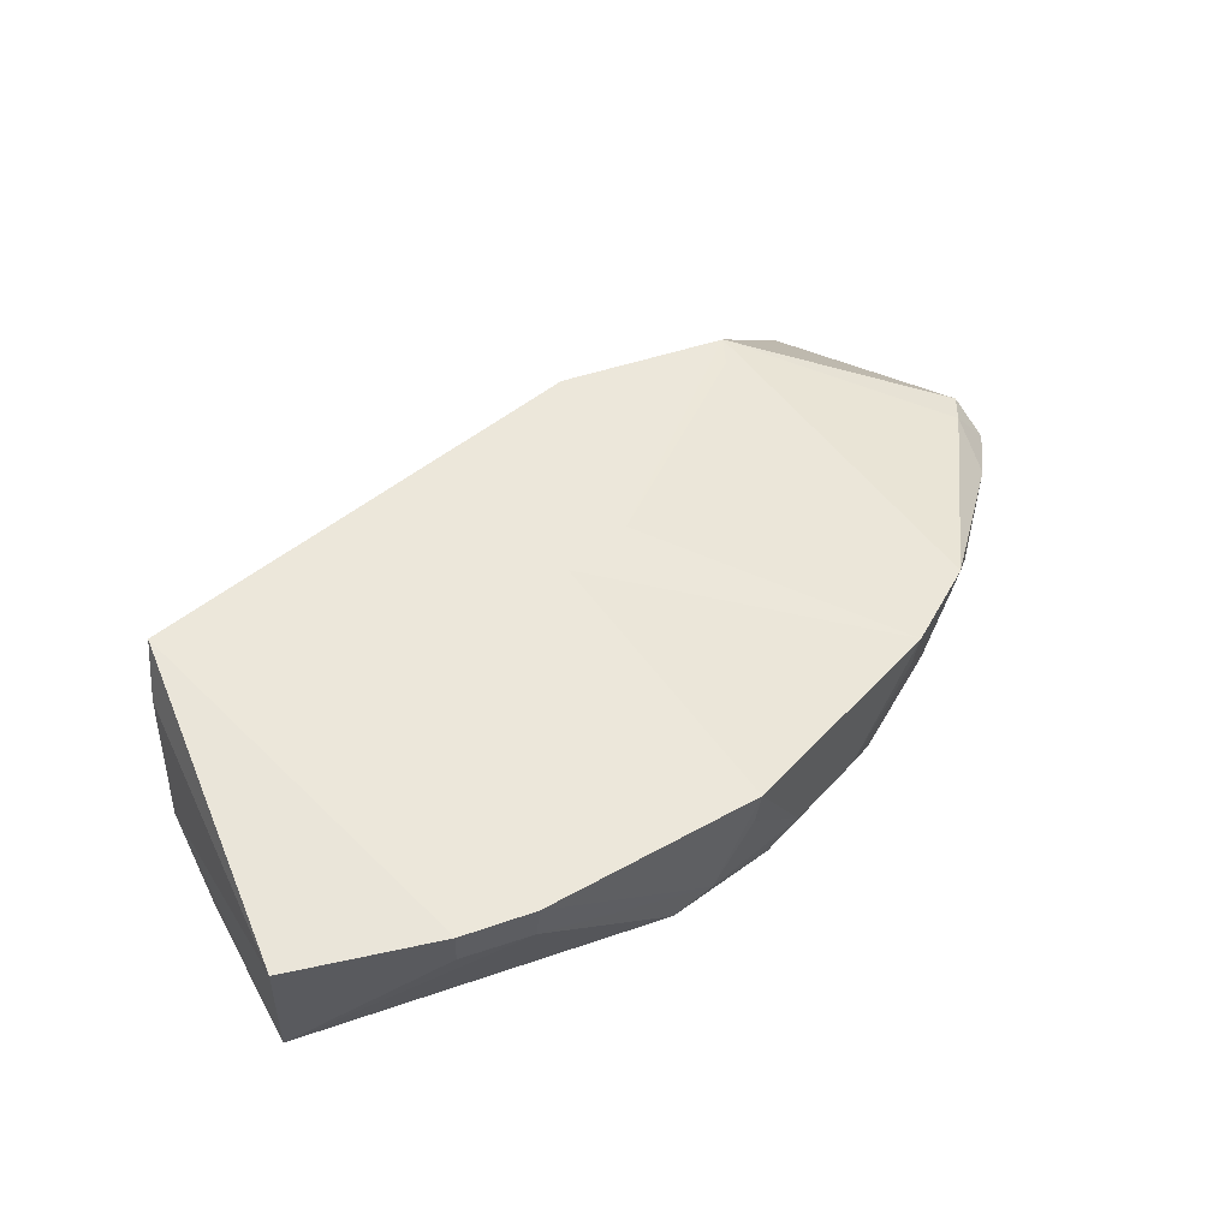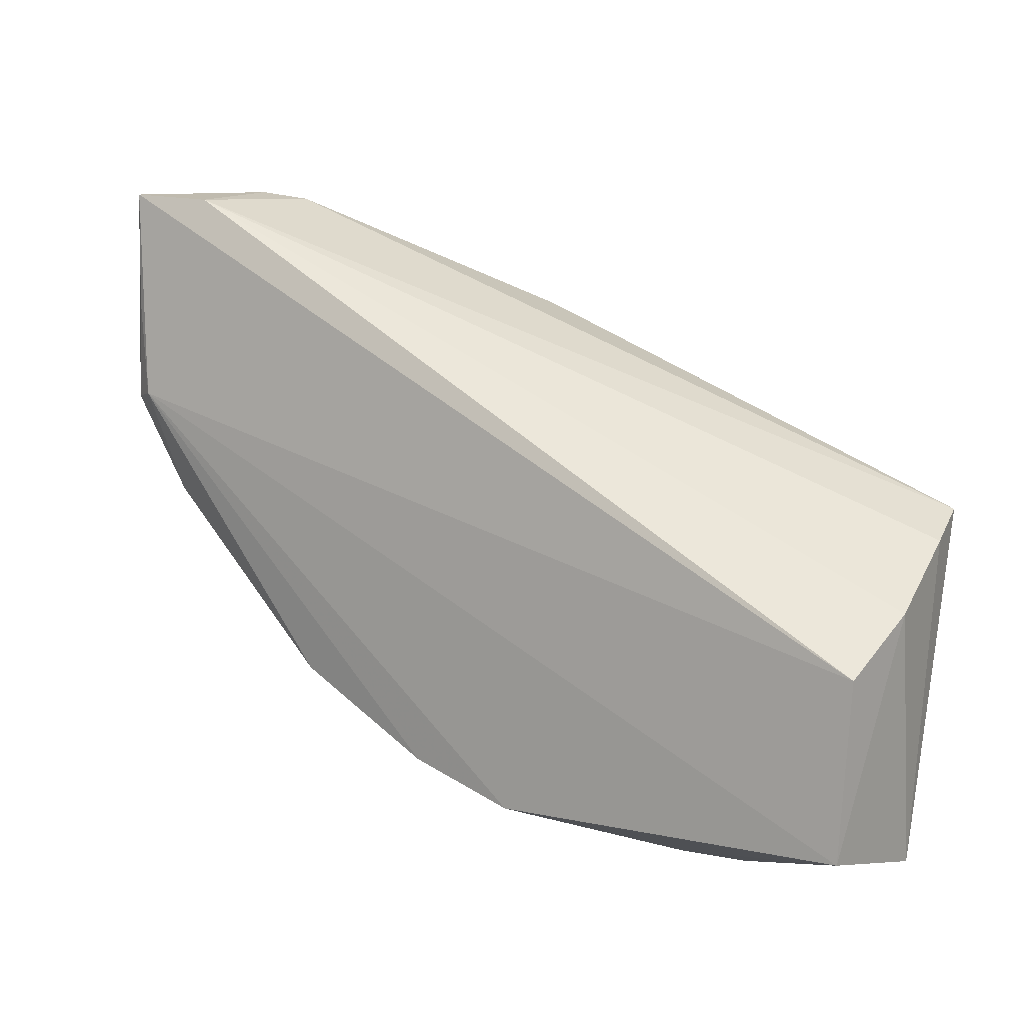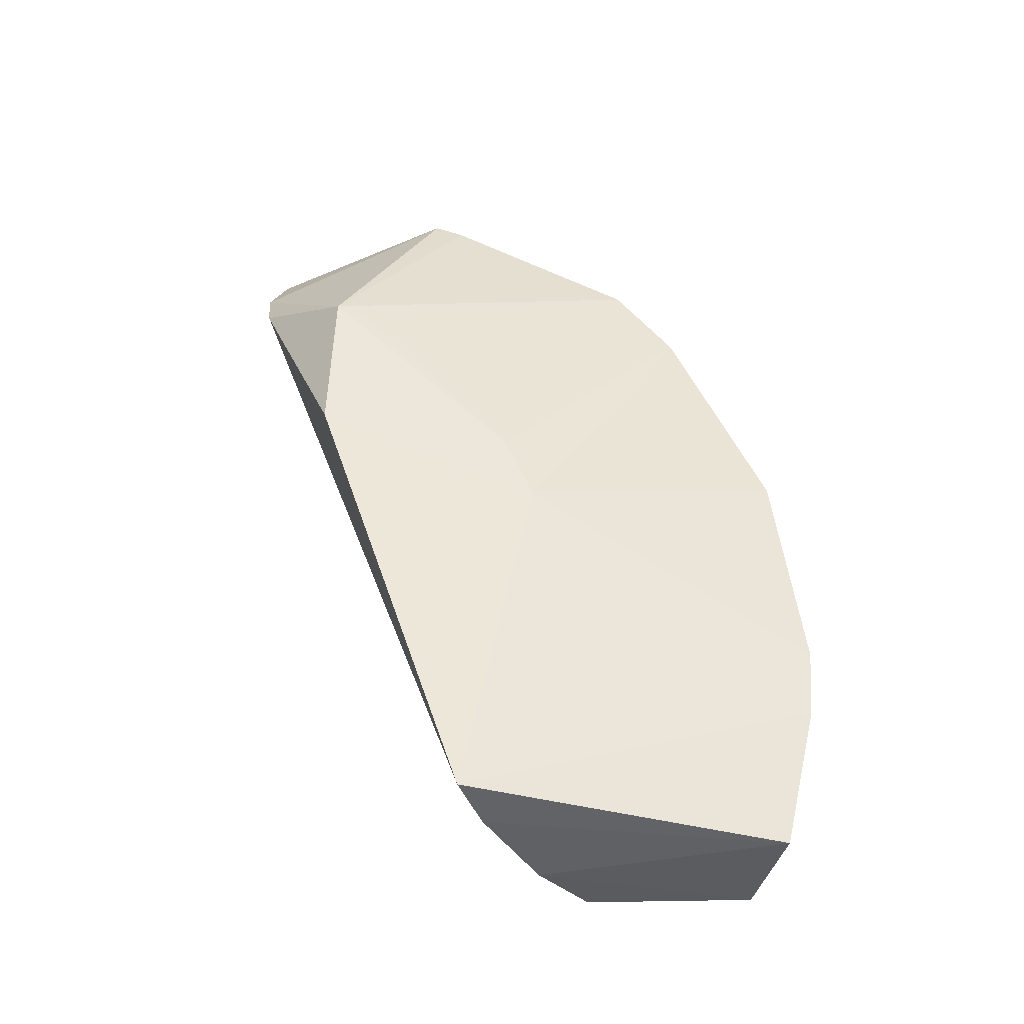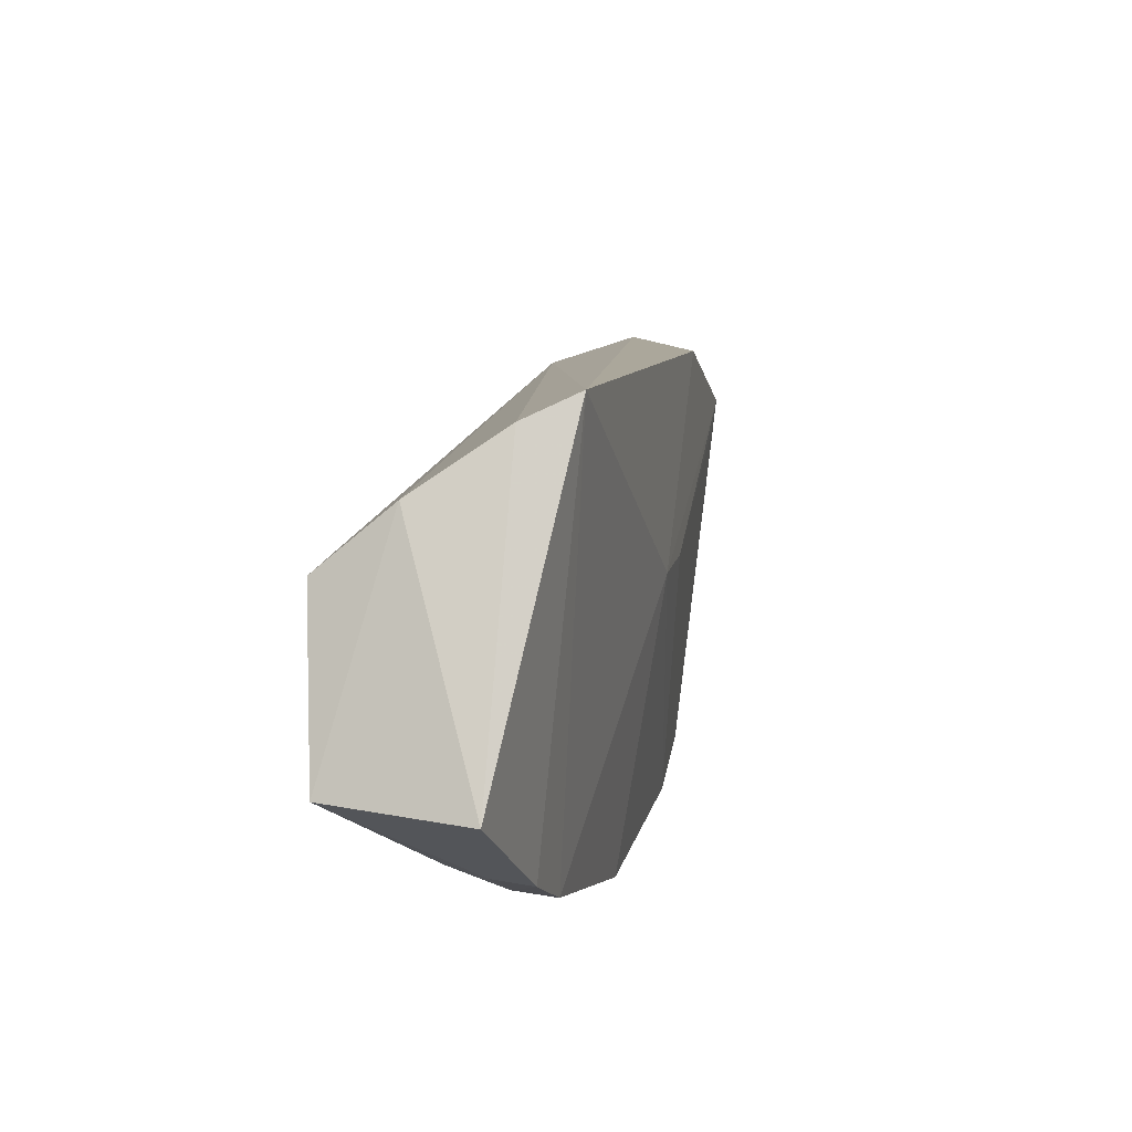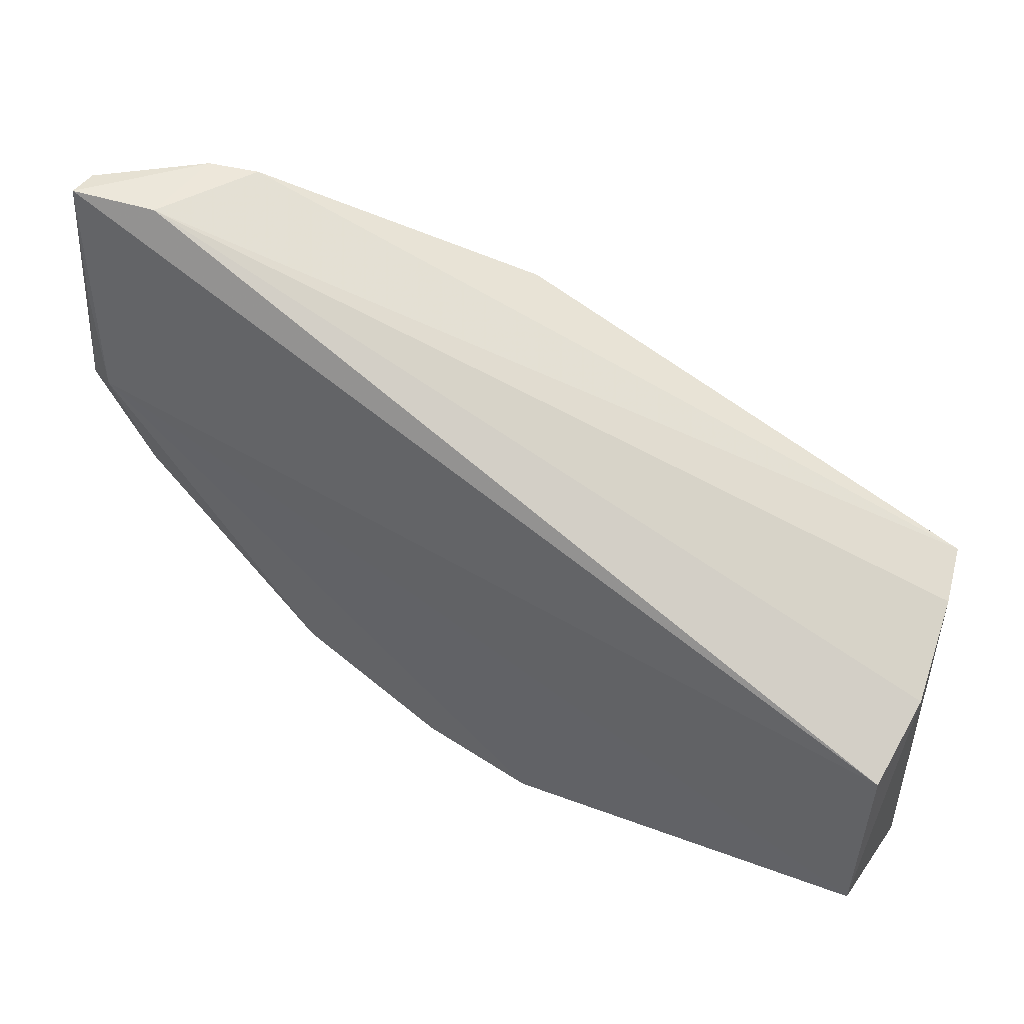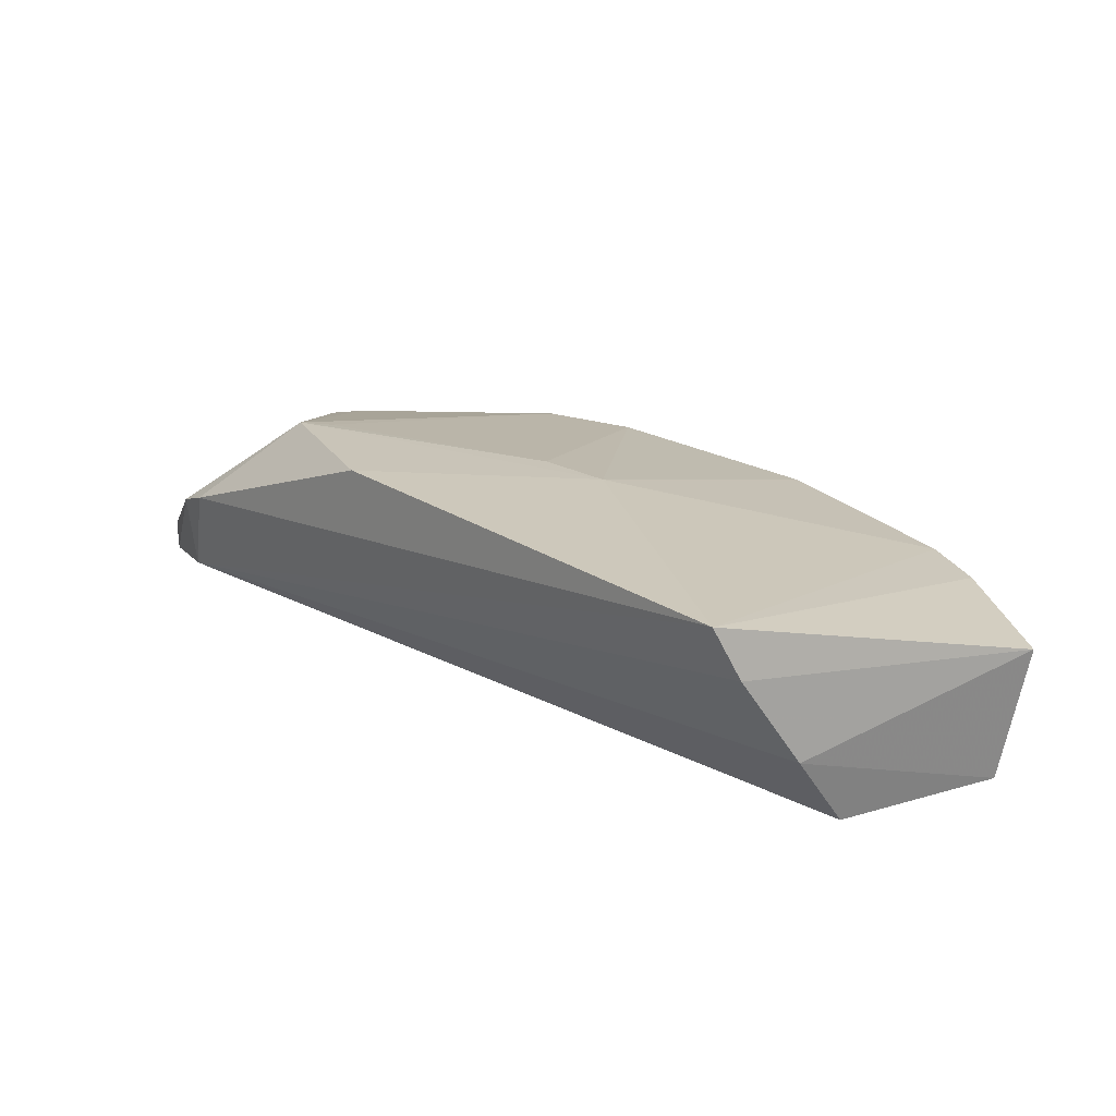
<metadata>
{"format":"obj","ext":"obj","renderer":"f3d","projection":"perspective","resolution":1024,"background":"white","views":[{"elev":45.6,"azim":-22.4,"up":"+Z"},{"elev":6.6,"azim":-144.4,"up":"+Y"},{"elev":51.3,"azim":-85.8,"up":"+Z"},{"elev":-14.4,"azim":-76.5,"up":"+Y"},{"elev":39.0,"azim":-153.8,"up":"+Y"},{"elev":24.0,"azim":-110.4,"up":"+Z"}]}
</metadata>
<code>
v 0.02744 -0.01295 0.01563
v 0.04279 -0.02067 0.008595
v 0.04072 -0.006174 0.00188
v -0.01339 -0.03394 0.002724
v 0.001404 -0.04783 0.01154
v -0.01311 -0.02557 0.01633
v 0.04161 -0.01883 0.01075
v 0.01743 -0.04255 0.002745
v 0.03204 -0.006432 0.009212
v 0.03546 -0.006594 0.002738
v 0.01066 -0.02861 0.01554
v -0.01282 -0.04627 0.01127
v 0.04068 -0.006138 0.003892
v 0.02902 -0.03789 0.01149
v 0.04132 -0.01996 0.002236
v 0.03956 -0.01969 0.001205
v 0.01618 -0.01351 0.01621
v 0.03486 -0.005958 0.008075
v -0.01418 -0.03071 0.007502
v -0.003253 -0.0478 0.01151
v -0.01249 -0.04465 0.002851
v 0.03389 -0.03369 0.01143
v 0.01549 -0.04509 0.01138
v 0.0152 -0.0264 0.01542
v 0.02648 -0.03757 0.002786
v 0.04062 -0.01346 0.001735
v -0.01372 -0.02712 0.01306
v 0.0105 -0.04475 0.002688
v 0.04072 -0.02086 0.01097
v 0.0379 -0.02626 0.002876
v 0.01948 -0.04221 0.004366
v 0.02678 -0.01496 0.01544
v 0.03091 -0.0353 0.006746
v 0.001334 -0.04737 0.008932
v 0.01293 -0.04467 0.004104
v 0.04088 -0.02423 0.009044
v 0.04013 -0.02373 0.004321
v 0.02423 -0.03969 0.004468
v 0.0356 -0.03069 0.006718
v -0.003165 -0.04731 0.008964
v 0.01529 -0.04478 0.009005
v 0.04065 -0.02196 0.002831
v 0.02875 -0.0376 0.009134
v 0.03591 -0.03098 0.009089
f 10 3 4
f 10 6 9
f 11 6 5
f 13 7 2
f 13 2 3
f 15 3 2
f 16 4 3
f 17 9 6
f 17 1 9
f 17 11 1
f 17 6 11
f 18 9 1
f 18 1 7
f 18 7 13
f 18 13 3
f 18 10 9
f 18 3 10
f 19 10 4
f 20 5 6
f 20 6 12
f 21 4 16
f 21 19 4
f 21 12 19
f 23 14 11
f 23 11 5
f 24 1 11
f 24 11 14
f 24 14 22
f 25 8 16
f 26 16 3
f 26 3 15
f 26 15 16
f 27 6 10
f 27 10 19
f 27 19 12
f 27 12 6
f 28 21 16
f 28 16 8
f 29 2 7
f 29 7 1
f 29 1 22
f 30 25 16
f 30 16 15
f 32 24 22
f 32 22 1
f 32 1 24
f 33 22 14
f 34 5 20
f 34 21 28
f 35 23 5
f 35 34 28
f 35 5 34
f 35 28 8
f 35 8 31
f 36 29 22
f 36 2 29
f 37 2 36
f 38 14 23
f 38 23 31
f 38 31 8
f 38 8 25
f 39 22 33
f 39 37 36
f 39 30 37
f 39 33 25
f 39 25 30
f 40 34 20
f 40 21 34
f 40 20 12
f 40 12 21
f 41 35 31
f 41 31 23
f 41 23 35
f 42 37 30
f 42 30 15
f 42 15 2
f 42 2 37
f 43 33 14
f 43 14 38
f 43 38 25
f 43 25 33
f 44 39 36
f 44 36 22
f 44 22 39

</code>
